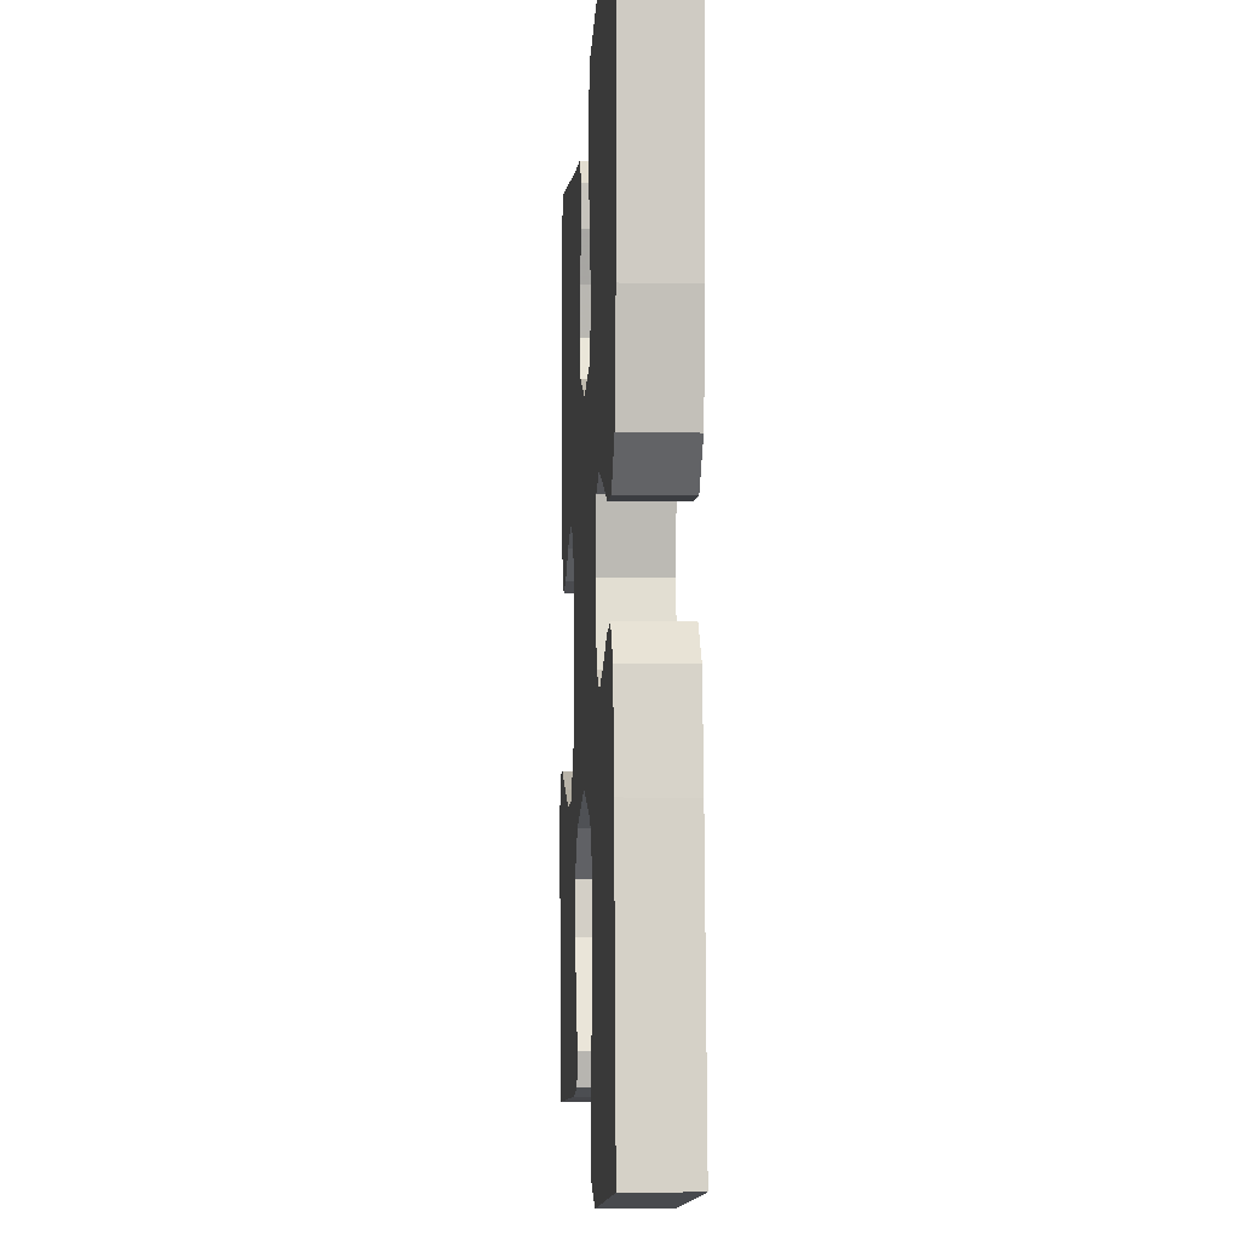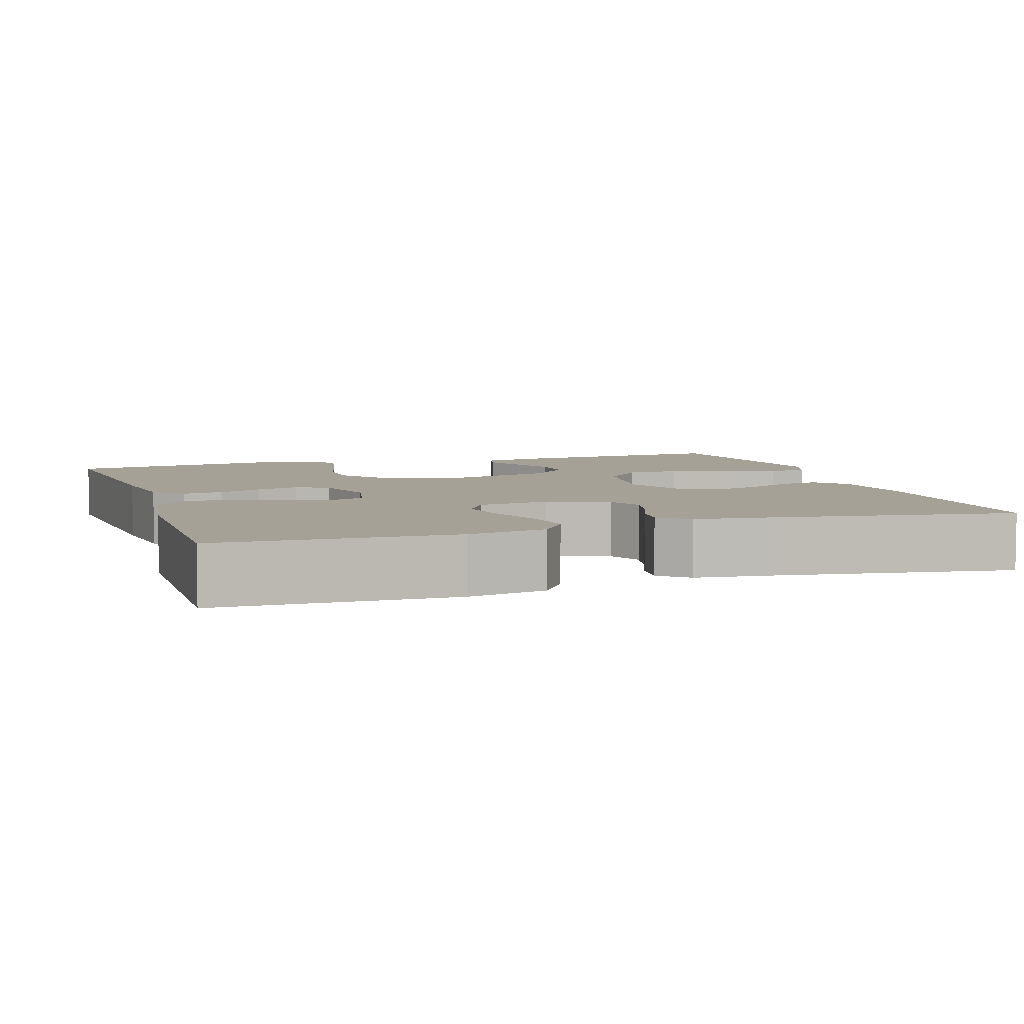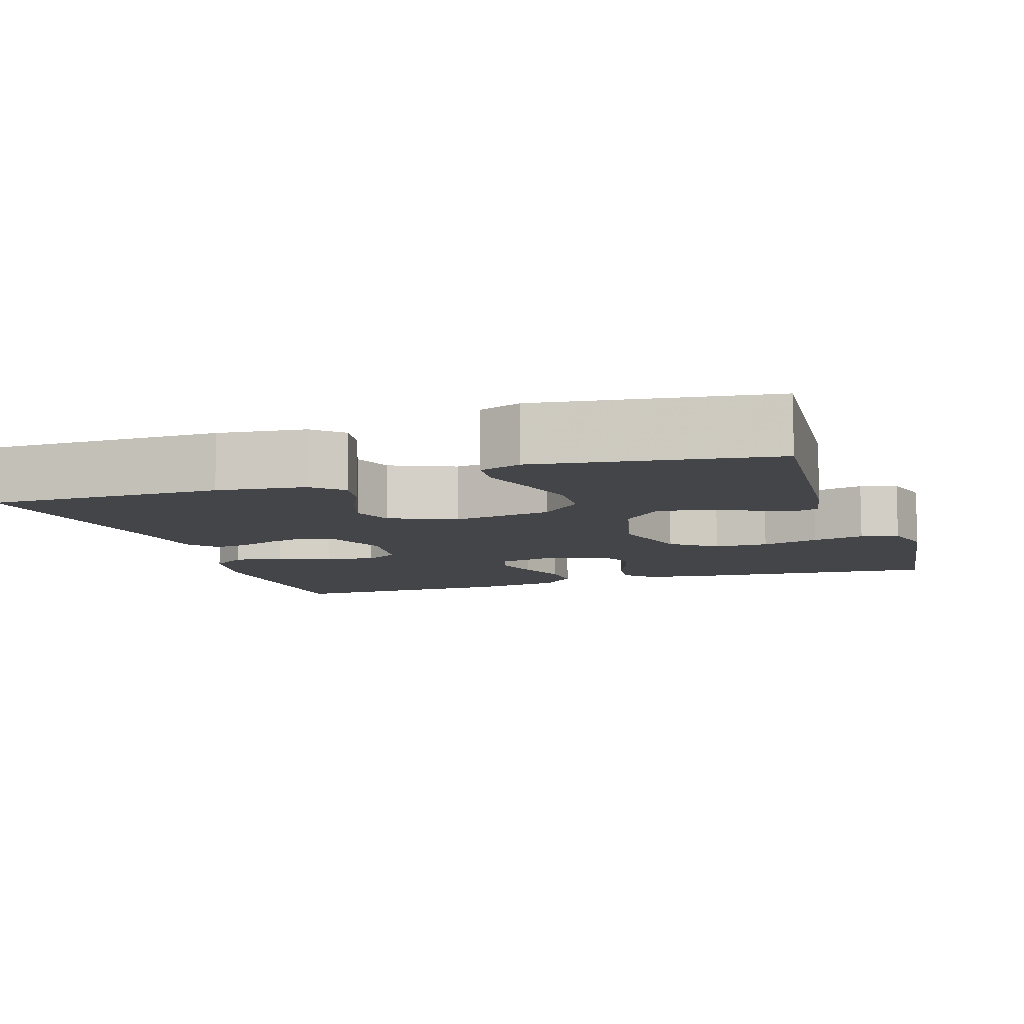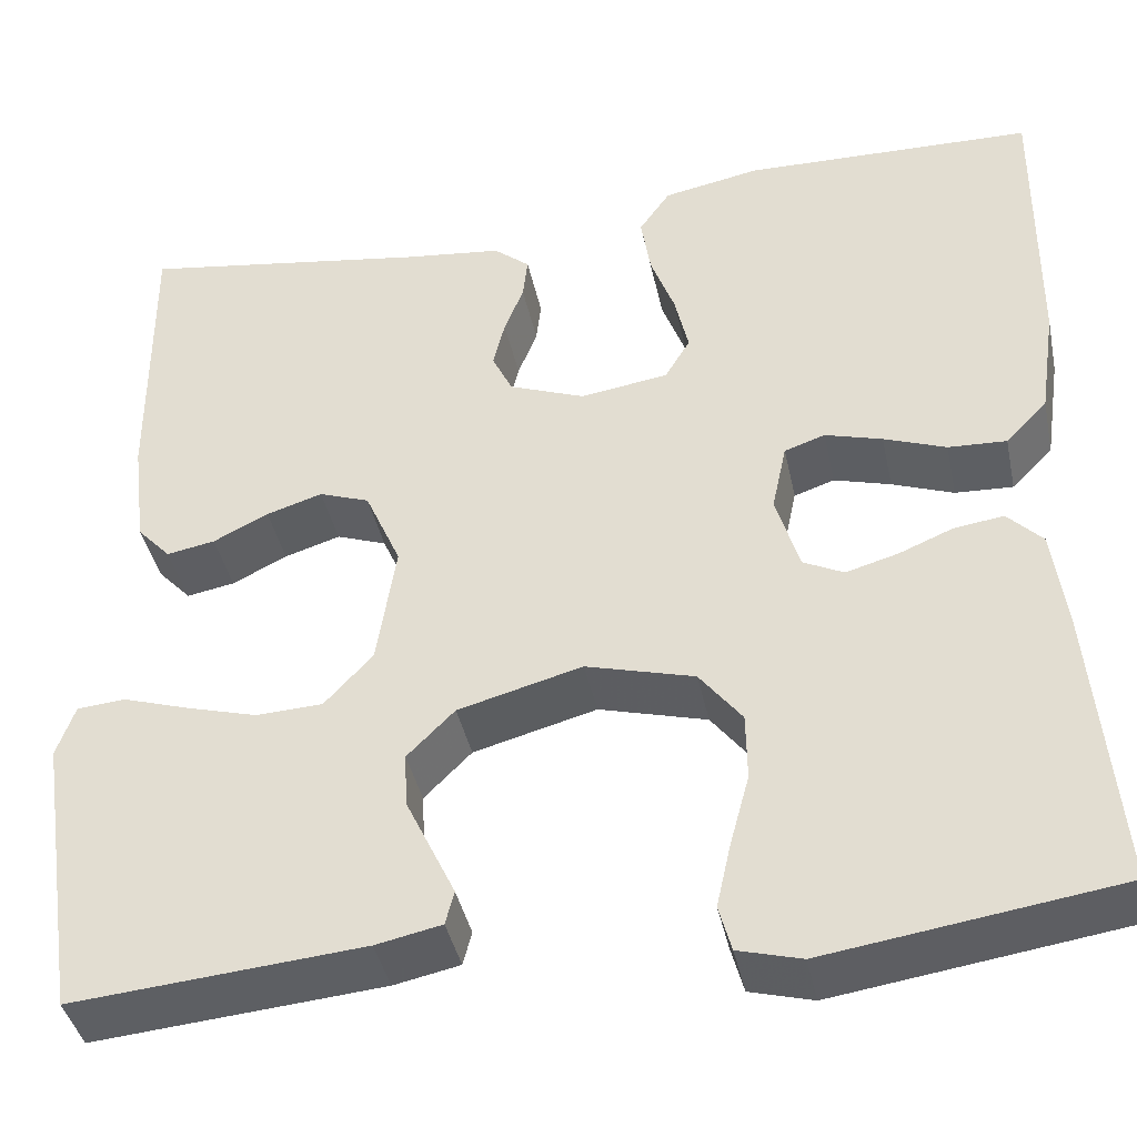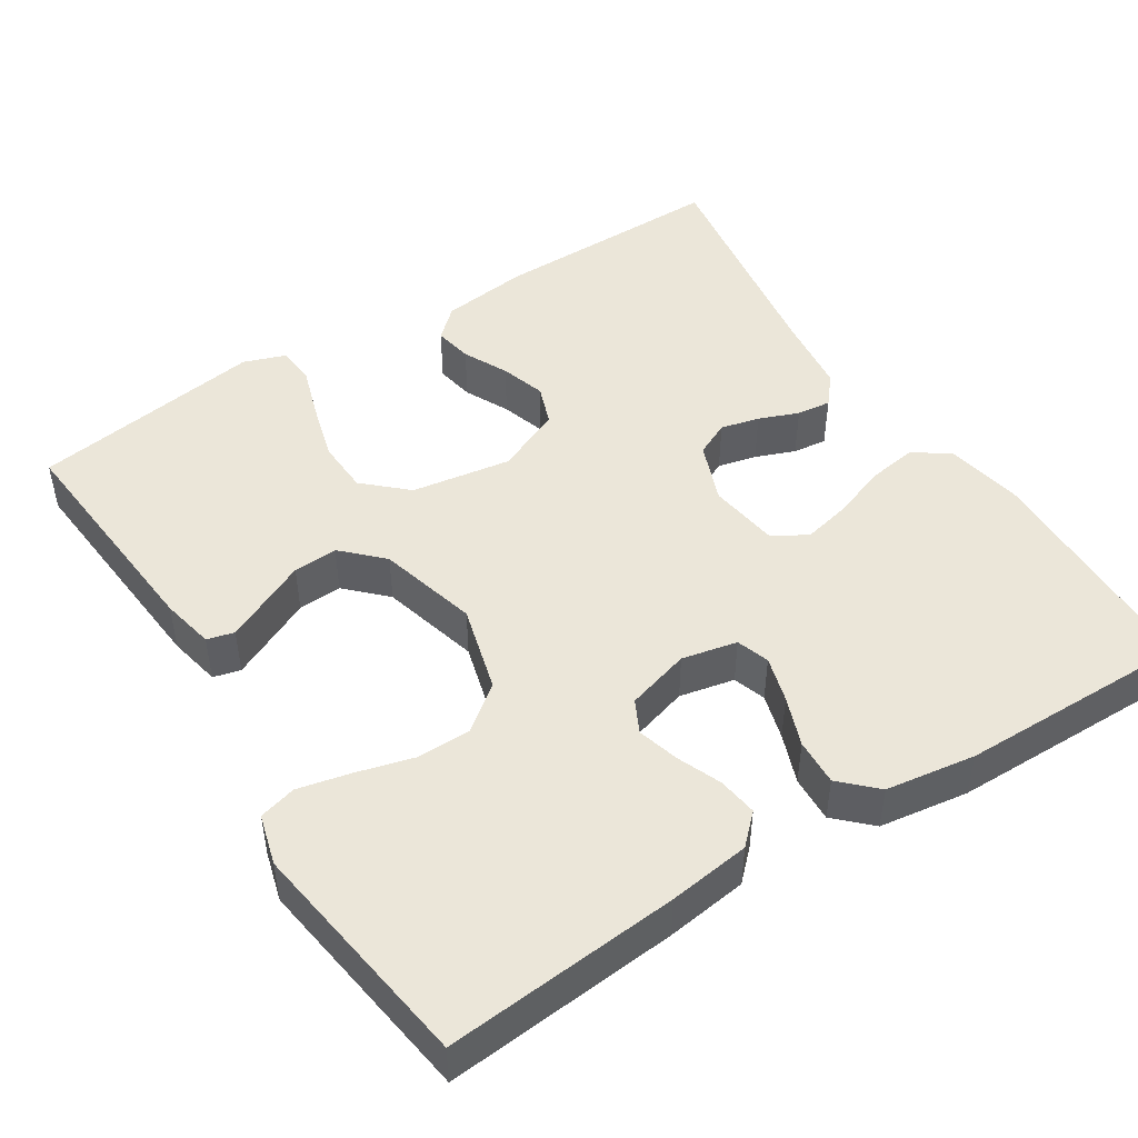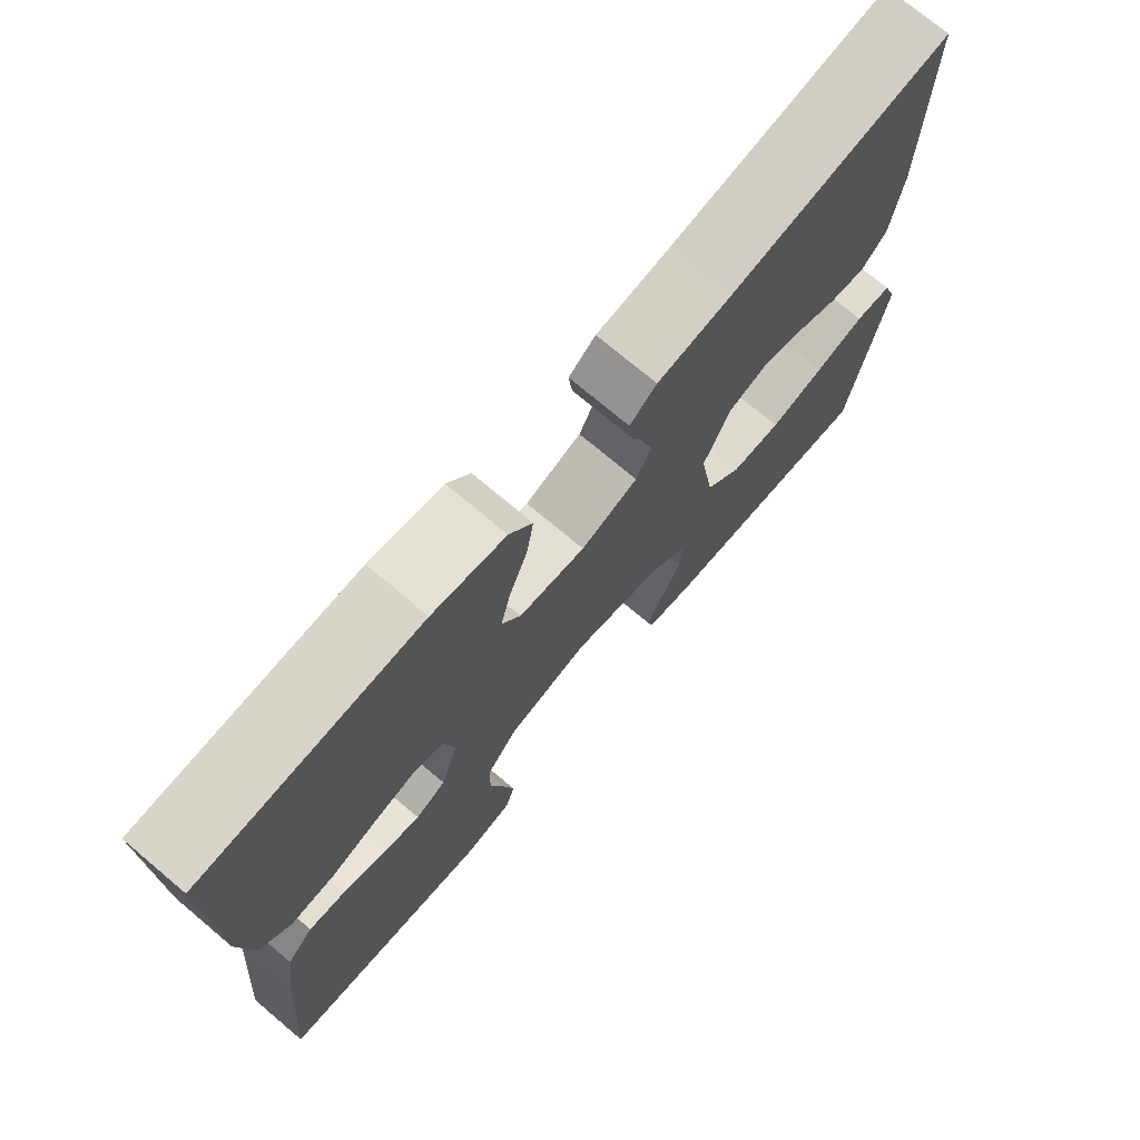
<metadata>
{"format":"obj","ext":"obj","renderer":"f3d","projection":"perspective","resolution":1024,"background":"white","views":[{"elev":-5.1,"azim":-93.5,"up":"+Z"},{"elev":6.0,"azim":-18.0,"up":"+Y"},{"elev":-9.1,"azim":108.3,"up":"+Y"},{"elev":-40.8,"azim":-168.1,"up":"+Z"},{"elev":47.5,"azim":-122.5,"up":"+Y"},{"elev":73.8,"azim":-49.9,"up":"+Z"}]}
</metadata>
<code>
v -0.5 0.07 0.5
v -0.2 0.07 0.508
v -0.1 0.07 0.489
v -0.068 0.07 0.443
v -0.078 0.07 0.379
v -0.103 0.07 0.311
v -0.117 0.07 0.249
v -0.091 0.07 0.205
v 0 0.07 0.192
v 0.078 0.07 0.222
v 0.099 0.07 0.266
v 0.087 0.07 0.316
v 0.067 0.07 0.367
v 0.062 0.07 0.411
v 0.099 0.07 0.442
v 0.2 0.07 0.454
v 0.5 0.07 0.5
v 0.498 0.07 0.2
v 0.484 0.07 0.087
v 0.449 0.07 0.049
v 0.399 0.07 0.058
v 0.342 0.07 0.086
v 0.284 0.07 0.104
v 0.232 0.07 0.085
v 0.195 0.07 0
v 0.215 0.07 -0.128
v 0.265 0.07 -0.182
v 0.334 0.07 -0.185
v 0.408 0.07 -0.164
v 0.476 0.07 -0.142
v 0.526 0.07 -0.146
v 0.545 0.07 -0.2
v 0.5 0.07 -0.5
v 0.2 0.07 -0.475
v 0.132 0.07 -0.461
v 0.123 0.07 -0.426
v 0.147 0.07 -0.375
v 0.174 0.07 -0.318
v 0.177 0.07 -0.261
v 0.128 0.07 -0.212
v 0 0.07 -0.178
v -0.112 0.07 -0.209
v -0.156 0.07 -0.266
v -0.157 0.07 -0.336
v -0.137 0.07 -0.41
v -0.122 0.07 -0.477
v -0.135 0.07 -0.525
v -0.2 0.07 -0.543
v -0.5 0.07 -0.5
v -0.474 0.07 -0.2
v -0.46 0.07 -0.095
v -0.424 0.07 -0.058
v -0.373 0.07 -0.065
v -0.317 0.07 -0.088
v -0.263 0.07 -0.103
v -0.221 0.07 -0.082
v -0.197 0.07 0
v -0.212 0.07 0.071
v -0.254 0.07 0.085
v -0.313 0.07 0.068
v -0.377 0.07 0.044
v -0.437 0.07 0.041
v -0.48 0.07 0.085
v -0.497 0.07 0.2
v -0.5 0 0.5
v -0.2 0 0.508
v -0.1 0 0.489
v -0.068 0 0.443
v -0.078 0 0.379
v -0.103 0 0.311
v -0.117 0 0.249
v -0.091 0 0.205
v 0 0 0.192
v 0.078 0 0.222
v 0.099 0 0.266
v 0.087 0 0.316
v 0.067 0 0.367
v 0.062 0 0.411
v 0.099 0 0.442
v 0.2 0 0.454
v 0.5 0 0.5
v 0.498 0 0.2
v 0.484 0 0.087
v 0.449 0 0.049
v 0.399 0 0.058
v 0.342 0 0.086
v 0.284 0 0.104
v 0.232 0 0.085
v 0.195 0 0
v 0.215 0 -0.128
v 0.265 0 -0.182
v 0.334 0 -0.185
v 0.408 0 -0.164
v 0.476 0 -0.142
v 0.526 0 -0.146
v 0.545 0 -0.2
v 0.5 0 -0.5
v 0.2 0 -0.475
v 0.132 0 -0.461
v 0.123 0 -0.426
v 0.147 0 -0.375
v 0.174 0 -0.318
v 0.177 0 -0.261
v 0.128 0 -0.212
v 0 0 -0.178
v -0.112 0 -0.209
v -0.156 0 -0.266
v -0.157 0 -0.336
v -0.137 0 -0.41
v -0.122 0 -0.477
v -0.135 0 -0.525
v -0.2 0 -0.543
v -0.5 0 -0.5
v -0.474 0 -0.2
v -0.46 0 -0.095
v -0.424 0 -0.058
v -0.373 0 -0.065
v -0.317 0 -0.088
v -0.263 0 -0.103
v -0.221 0 -0.082
v -0.197 0 0
v -0.212 0 0.071
v -0.254 0 0.085
v -0.313 0 0.068
v -0.377 0 0.044
v -0.437 0 0.041
v -0.48 0 0.085
v -0.497 0 0.2
f 60 61 62 63
f 59 60 63 64
f 58 59 64 1
f 51 52 53 54
f 51 54 55
f 50 51 55
f 49 50 55
f 48 49 55 56
f 44 45 46 47
f 44 47 48 56
f 35 36 37 38
f 33 34 35 38
f 33 38 39
f 32 33 39 40
f 29 30 31 32
f 28 29 32
f 27 28 32 40
f 19 20 21 22
f 19 22 23
f 16 17 18 19
f 16 19 23
f 15 16 23 24
f 12 13 14 15
f 11 12 15 24
f 3 4 5 6
f 3 6 7
f 58 1 2 3
f 57 58 3 7
f 43 44 56 57
f 42 43 57 7
f 26 27 40 41
f 25 26 41
f 10 11 24 25
f 9 10 25 41
f 8 9 41 42
f 7 8 42
f 127 126 125 124
f 128 127 124 123
f 65 128 123 122
f 118 117 116 115
f 119 118 115
f 119 115 114
f 119 114 113
f 120 119 113 112
f 111 110 109 108
f 120 112 111 108
f 102 101 100 99
f 102 99 98 97
f 103 102 97
f 104 103 97 96
f 96 95 94 93
f 96 93 92
f 104 96 92 91
f 86 85 84 83
f 87 86 83
f 83 82 81 80
f 87 83 80
f 88 87 80 79
f 79 78 77 76
f 88 79 76 75
f 70 69 68 67
f 71 70 67
f 67 66 65 122
f 71 67 122 121
f 121 120 108 107
f 71 121 107 106
f 105 104 91 90
f 105 90 89
f 89 88 75 74
f 105 89 74 73
f 106 105 73 72
f 106 72 71
f 1 65 66 2
f 2 66 67 3
f 3 67 68 4
f 4 68 69 5
f 5 69 70 6
f 6 70 71 7
f 7 71 72 8
f 8 72 73 9
f 9 73 74 10
f 10 74 75 11
f 11 75 76 12
f 12 76 77 13
f 13 77 78 14
f 14 78 79 15
f 15 79 80 16
f 16 80 81 17
f 17 81 82 18
f 18 82 83 19
f 19 83 84 20
f 20 84 85 21
f 21 85 86 22
f 22 86 87 23
f 23 87 88 24
f 24 88 89 25
f 25 89 90 26
f 26 90 91 27
f 27 91 92 28
f 28 92 93 29
f 29 93 94 30
f 30 94 95 31
f 31 95 96 32
f 32 96 97 33
f 33 97 98 34
f 34 98 99 35
f 35 99 100 36
f 36 100 101 37
f 37 101 102 38
f 38 102 103 39
f 39 103 104 40
f 40 104 105 41
f 41 105 106 42
f 42 106 107 43
f 43 107 108 44
f 44 108 109 45
f 45 109 110 46
f 46 110 111 47
f 47 111 112 48
f 48 112 113 49
f 49 113 114 50
f 50 114 115 51
f 51 115 116 52
f 52 116 117 53
f 53 117 118 54
f 54 118 119 55
f 55 119 120 56
f 56 120 121 57
f 57 121 122 58
f 58 122 123 59
f 59 123 124 60
f 60 124 125 61
f 61 125 126 62
f 62 126 127 63
f 63 127 128 64
f 64 128 65 1

</code>
